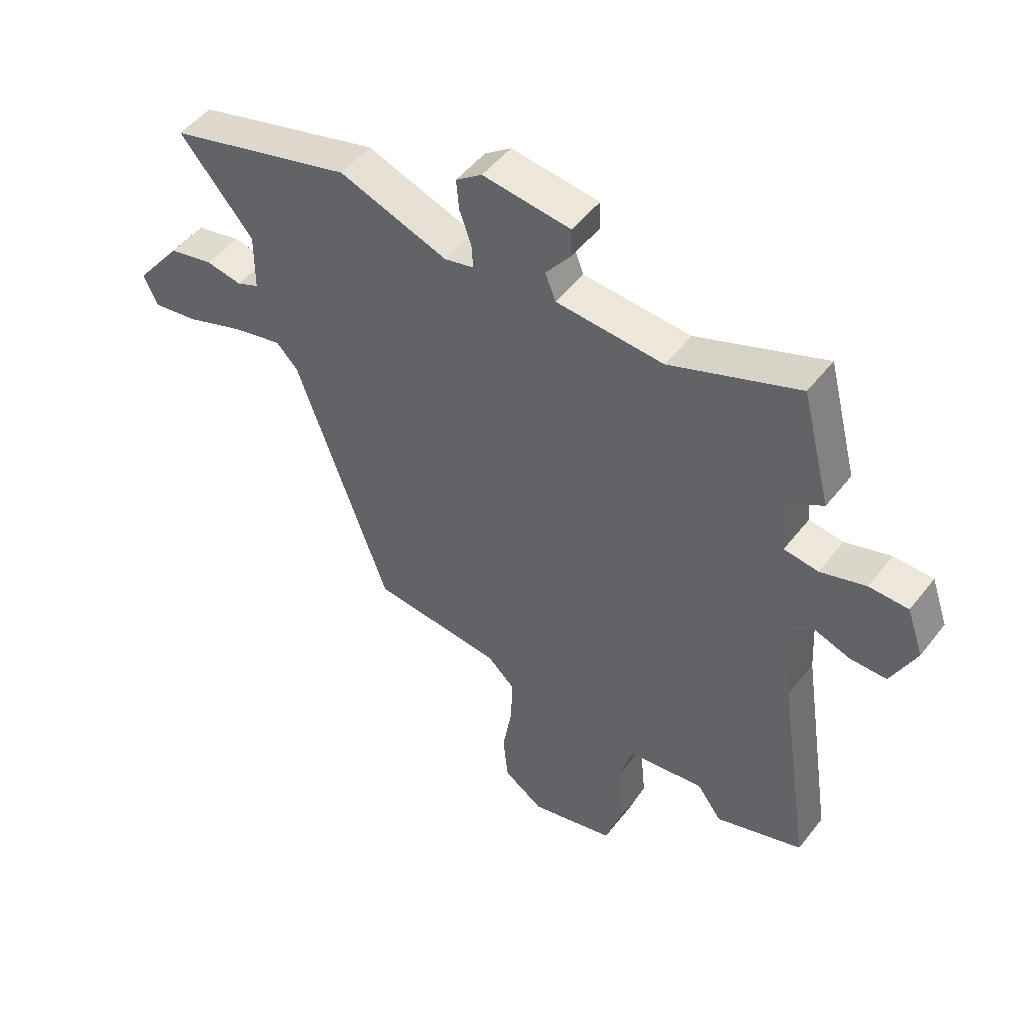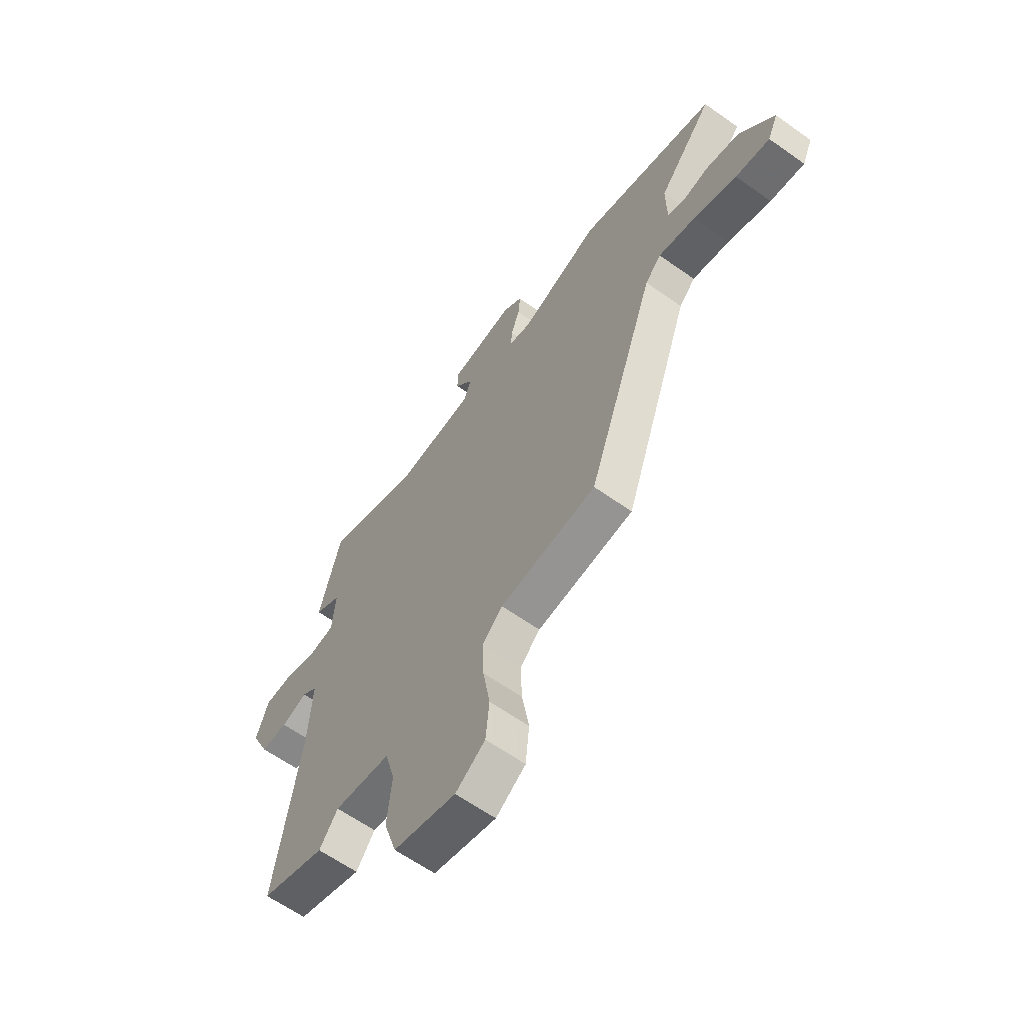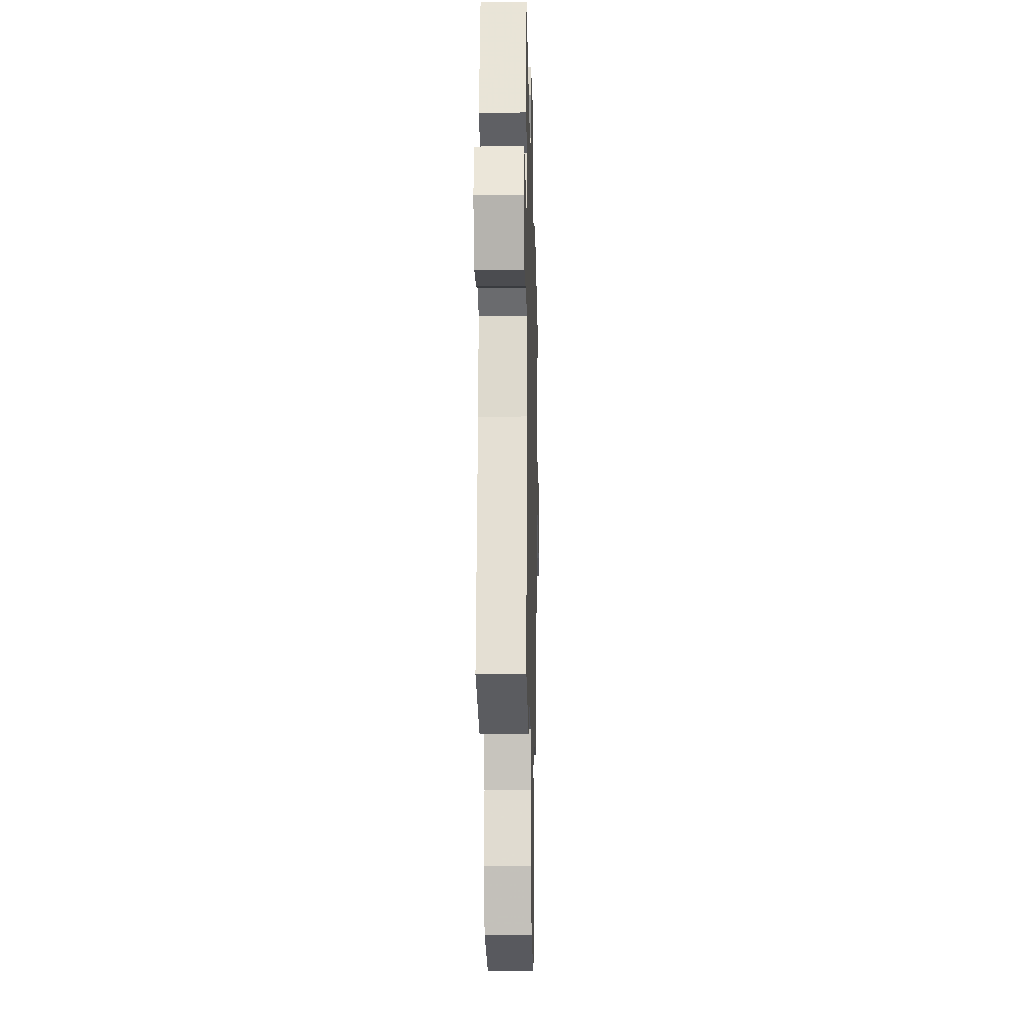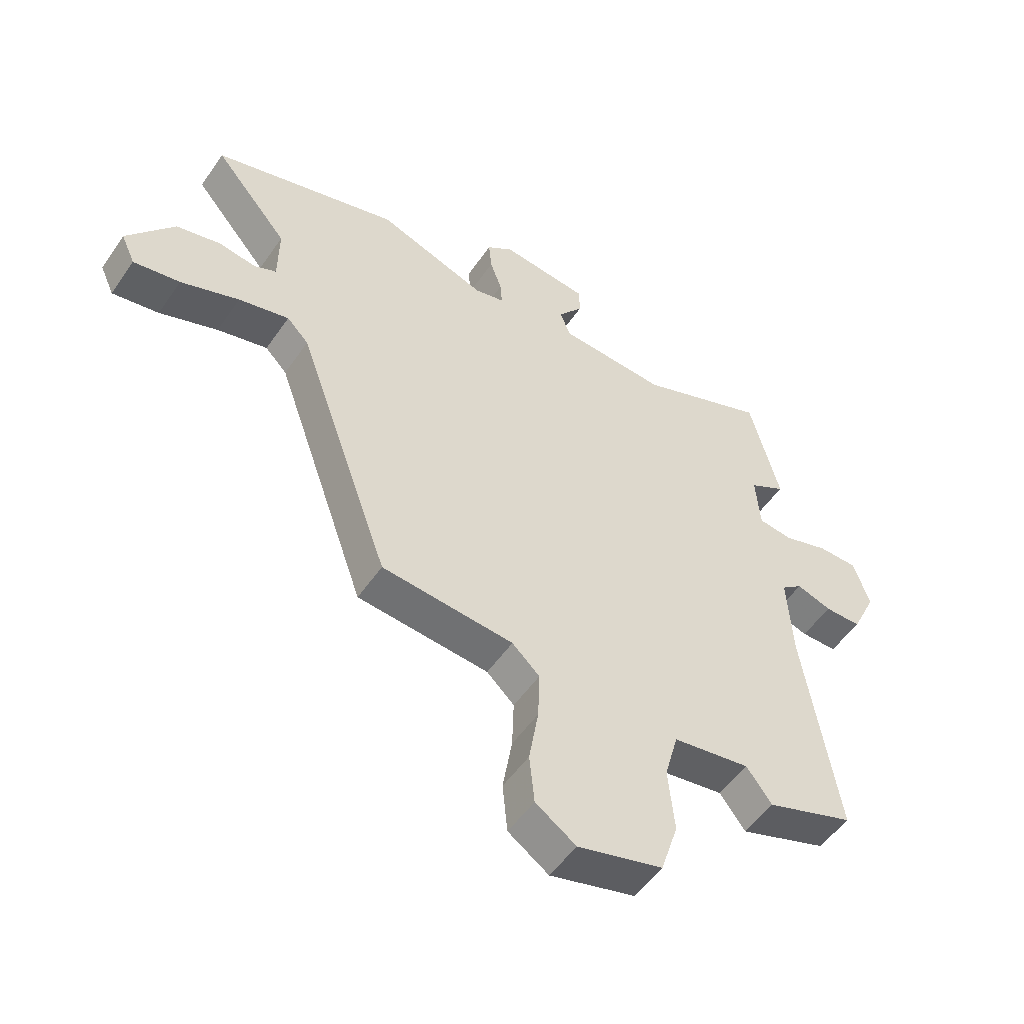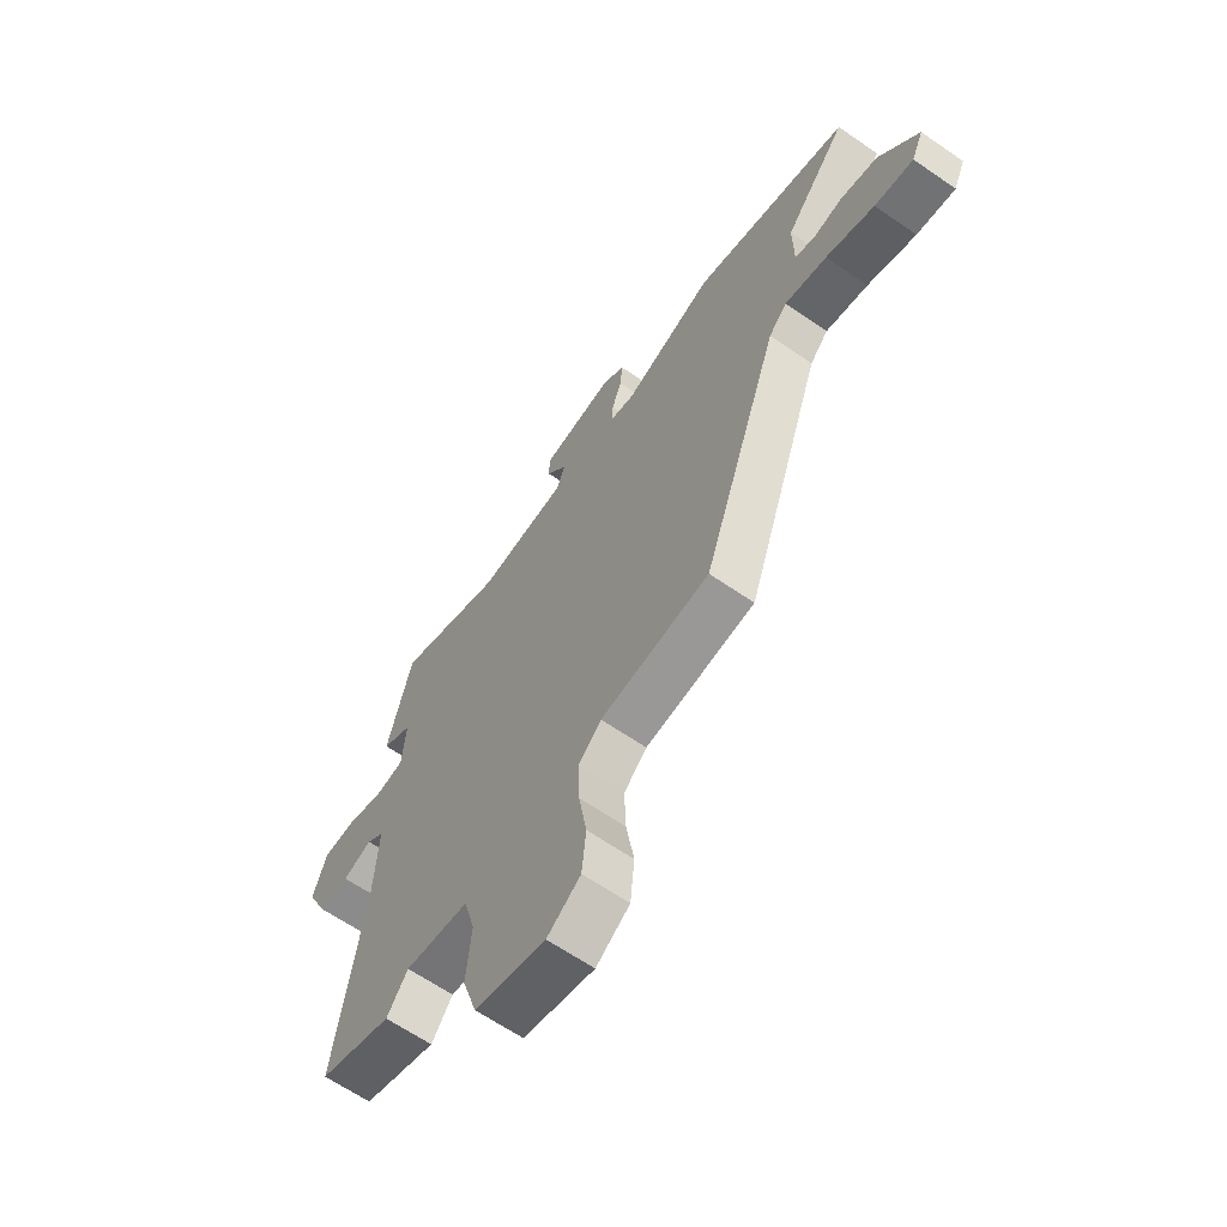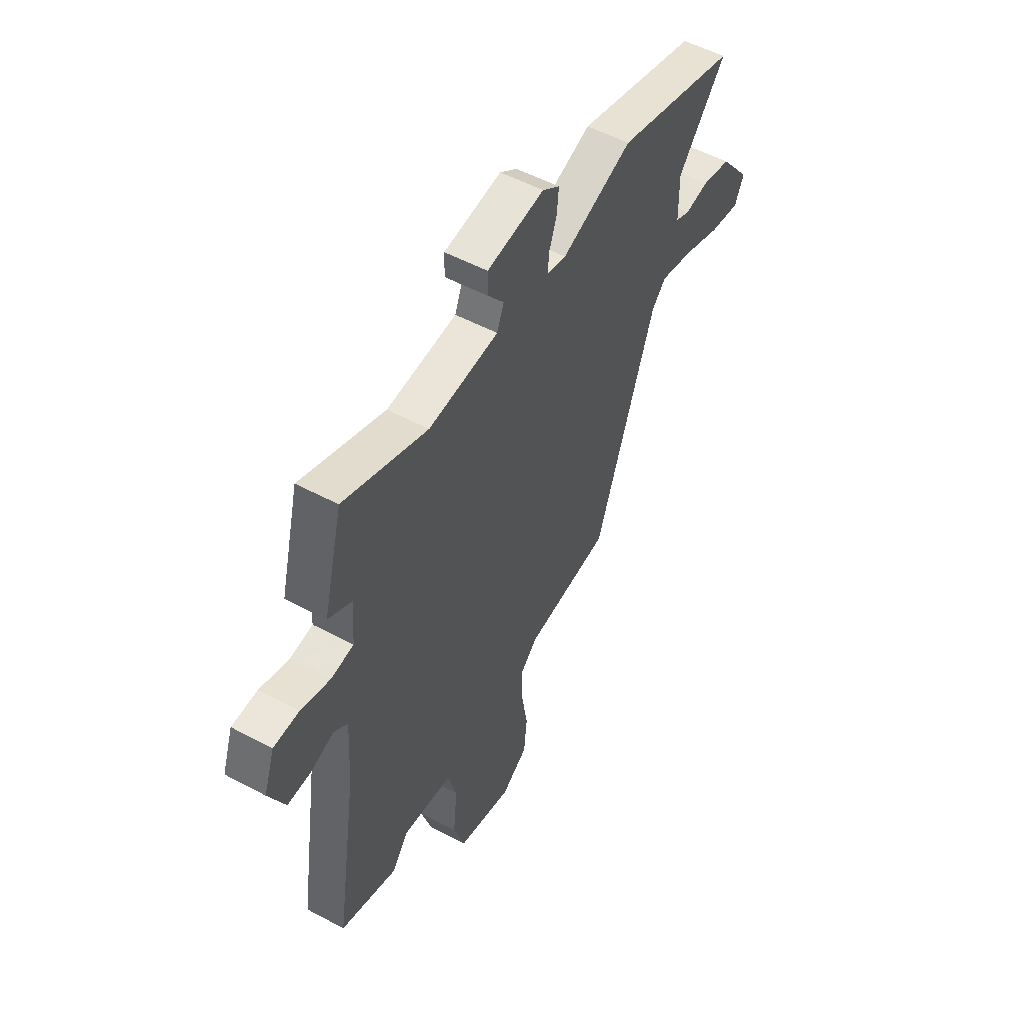
<metadata>
{"format":"obj","ext":"obj","renderer":"f3d","projection":"perspective","resolution":1024,"background":"white","views":[{"elev":49.9,"azim":36.4,"up":"+Z"},{"elev":-62.6,"azim":-125.7,"up":"+Z"},{"elev":-15.2,"azim":91.4,"up":"+Z"},{"elev":-52.7,"azim":-33.7,"up":"+Z"},{"elev":-64.0,"azim":-124.8,"up":"+Z"},{"elev":53.6,"azim":119.7,"up":"+Z"}]}
</metadata>
<code>
v 0.478 0.07 0.587
v 0.531 0.07 0.381
v 0.466 0.07 0.344
v 0.474 0.07 0.243
v 0.535 0.07 0.235
v 0.616 0.07 0.261
v 0.686 0.07 0.26
v 0.716 0.07 0.174
v 0.672 0.07 0.08
v 0.607 0.07 0.08
v 0.544 0.07 0.101
v 0.506 0.07 0.071
v 0.515 0.07 -0.085
v 0.575 0.07 -0.474
v 0.418 0.07 -0.529
v 0.373 0.07 -0.468
v 0.235 0.07 -0.489
v 0.211 0.07 -0.578
v 0.222 0.07 -0.693
v 0.191 0.07 -0.791
v 0.039 0.07 -0.832
v -0.033 0.07 -0.783
v -0.042 0.07 -0.694
v -0.025 0.07 -0.592
v -0.022 0.07 -0.504
v -0.071 0.07 -0.458
v -0.306 0.07 -0.436
v -0.472 0.07 0.033
v -0.511 0.07 0.073
v -0.601 0.07 0.051
v -0.705 0.07 0.012
v -0.788 0.07 -0.002
v -0.813 0.07 0.053
v -0.729 0.07 0.161
v -0.649 0.07 0.18
v -0.584 0.07 0.169
v -0.544 0.07 0.187
v -0.543 0.07 0.294
v -0.675 0.07 0.45
v -0.342 0.07 0.545
v -0.147 0.07 0.477
v -0.094 0.07 0.49
v -0.097 0.07 0.534
v -0.118 0.07 0.593
v -0.123 0.07 0.649
v -0.076 0.07 0.684
v 0.081 0.07 0.666
v 0.082 0.07 0.615
v 0.037 0.07 0.556
v 0.056 0.07 0.508
v 0.248 0.07 0.496
v 0.478 0 0.587
v 0.531 0 0.381
v 0.466 0 0.344
v 0.474 0 0.243
v 0.535 0 0.235
v 0.616 0 0.261
v 0.686 0 0.26
v 0.716 0 0.174
v 0.672 0 0.08
v 0.607 0 0.08
v 0.544 0 0.101
v 0.506 0 0.071
v 0.515 0 -0.085
v 0.575 0 -0.474
v 0.418 0 -0.529
v 0.373 0 -0.468
v 0.235 0 -0.489
v 0.211 0 -0.578
v 0.222 0 -0.693
v 0.191 0 -0.791
v 0.039 0 -0.832
v -0.033 0 -0.783
v -0.042 0 -0.694
v -0.025 0 -0.592
v -0.022 0 -0.504
v -0.071 0 -0.458
v -0.306 0 -0.436
v -0.472 0 0.033
v -0.511 0 0.073
v -0.601 0 0.051
v -0.705 0 0.012
v -0.788 0 -0.002
v -0.813 0 0.053
v -0.729 0 0.161
v -0.649 0 0.18
v -0.584 0 0.169
v -0.544 0 0.187
v -0.543 0 0.294
v -0.675 0 0.45
v -0.342 0 0.545
v -0.147 0 0.477
v -0.094 0 0.49
v -0.097 0 0.534
v -0.118 0 0.593
v -0.123 0 0.649
v -0.076 0 0.684
v 0.081 0 0.666
v 0.082 0 0.615
v 0.037 0 0.556
v 0.056 0 0.508
v 0.248 0 0.496
f 47 48 49
f 46 47 49
f 45 46 49
f 44 45 49
f 43 44 49
f 42 43 49 50
f 41 42 50 51
f 38 39 40 41
f 37 38 41 51
f 34 35 36
f 33 34 36
f 32 33 36
f 31 32 36
f 30 31 36
f 36 37 51
f 30 36 51
f 29 30 51
f 26 27 28
f 25 26 28
f 22 23 24
f 21 22 24
f 20 21 24
f 19 20 24
f 18 19 24
f 17 18 24 25
f 16 17 25 28
f 13 14 15 16
f 28 29 51
f 16 28 51
f 13 16 51
f 12 13 51
f 9 10 11
f 8 9 11
f 7 8 11
f 6 7 11
f 5 6 11
f 51 1 2 3
f 51 3 4
f 12 51 4
f 4 5 11 12
f 100 99 98
f 100 98 97
f 100 97 96
f 100 96 95
f 100 95 94
f 101 100 94 93
f 102 101 93 92
f 92 91 90 89
f 102 92 89 88
f 87 86 85
f 87 85 84
f 87 84 83
f 87 83 82
f 87 82 81
f 102 88 87
f 102 87 81
f 102 81 80
f 79 78 77
f 79 77 76
f 75 74 73
f 75 73 72
f 75 72 71
f 75 71 70
f 75 70 69
f 76 75 69 68
f 79 76 68 67
f 67 66 65 64
f 102 80 79
f 102 79 67
f 102 67 64
f 102 64 63
f 62 61 60
f 62 60 59
f 62 59 58
f 62 58 57
f 62 57 56
f 54 53 52 102
f 55 54 102
f 55 102 63
f 63 62 56 55
f 1 52 53 2
f 2 53 54 3
f 3 54 55 4
f 4 55 56 5
f 5 56 57 6
f 6 57 58 7
f 7 58 59 8
f 8 59 60 9
f 9 60 61 10
f 10 61 62 11
f 11 62 63 12
f 12 63 64 13
f 13 64 65 14
f 14 65 66 15
f 15 66 67 16
f 16 67 68 17
f 17 68 69 18
f 18 69 70 19
f 19 70 71 20
f 20 71 72 21
f 21 72 73 22
f 22 73 74 23
f 23 74 75 24
f 24 75 76 25
f 25 76 77 26
f 26 77 78 27
f 27 78 79 28
f 28 79 80 29
f 29 80 81 30
f 30 81 82 31
f 31 82 83 32
f 32 83 84 33
f 33 84 85 34
f 34 85 86 35
f 35 86 87 36
f 36 87 88 37
f 37 88 89 38
f 38 89 90 39
f 39 90 91 40
f 40 91 92 41
f 41 92 93 42
f 42 93 94 43
f 43 94 95 44
f 44 95 96 45
f 45 96 97 46
f 46 97 98 47
f 47 98 99 48
f 48 99 100 49
f 49 100 101 50
f 50 101 102 51
f 51 102 52 1

</code>
